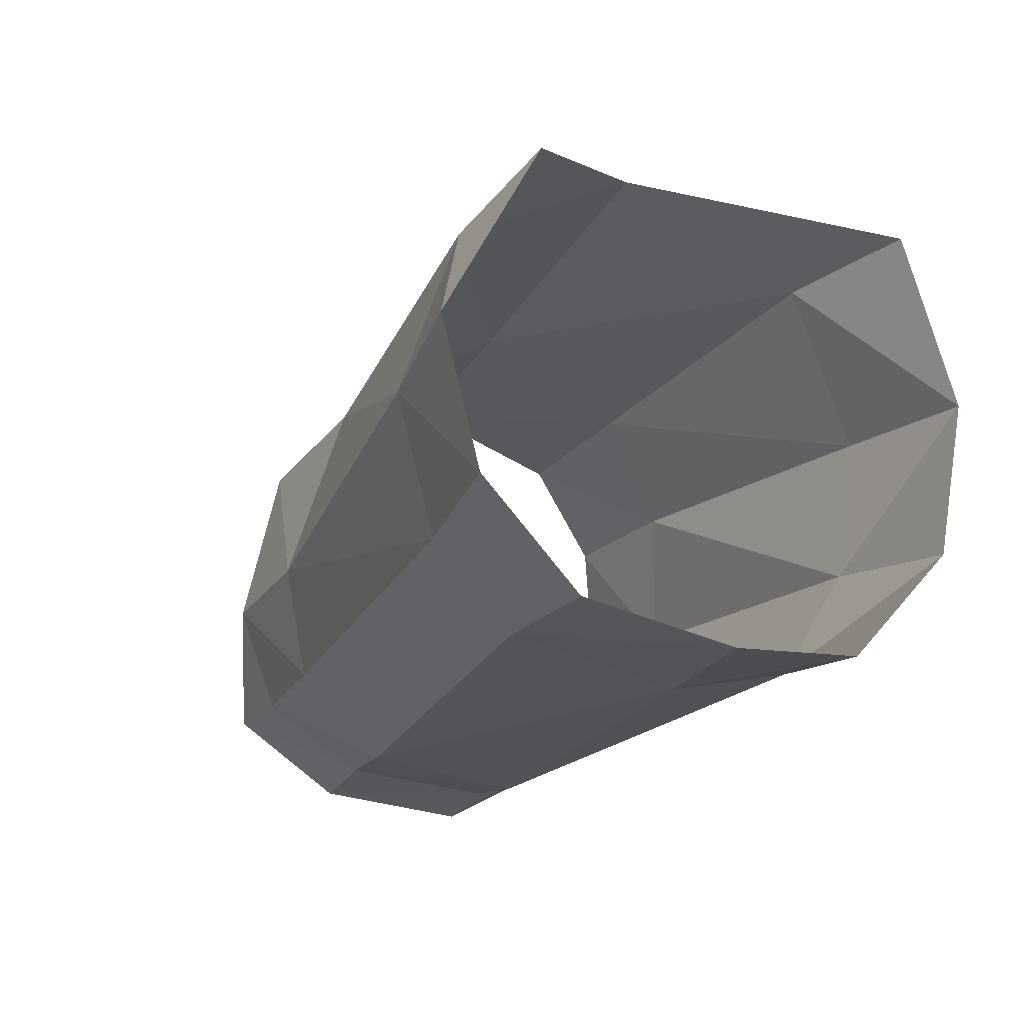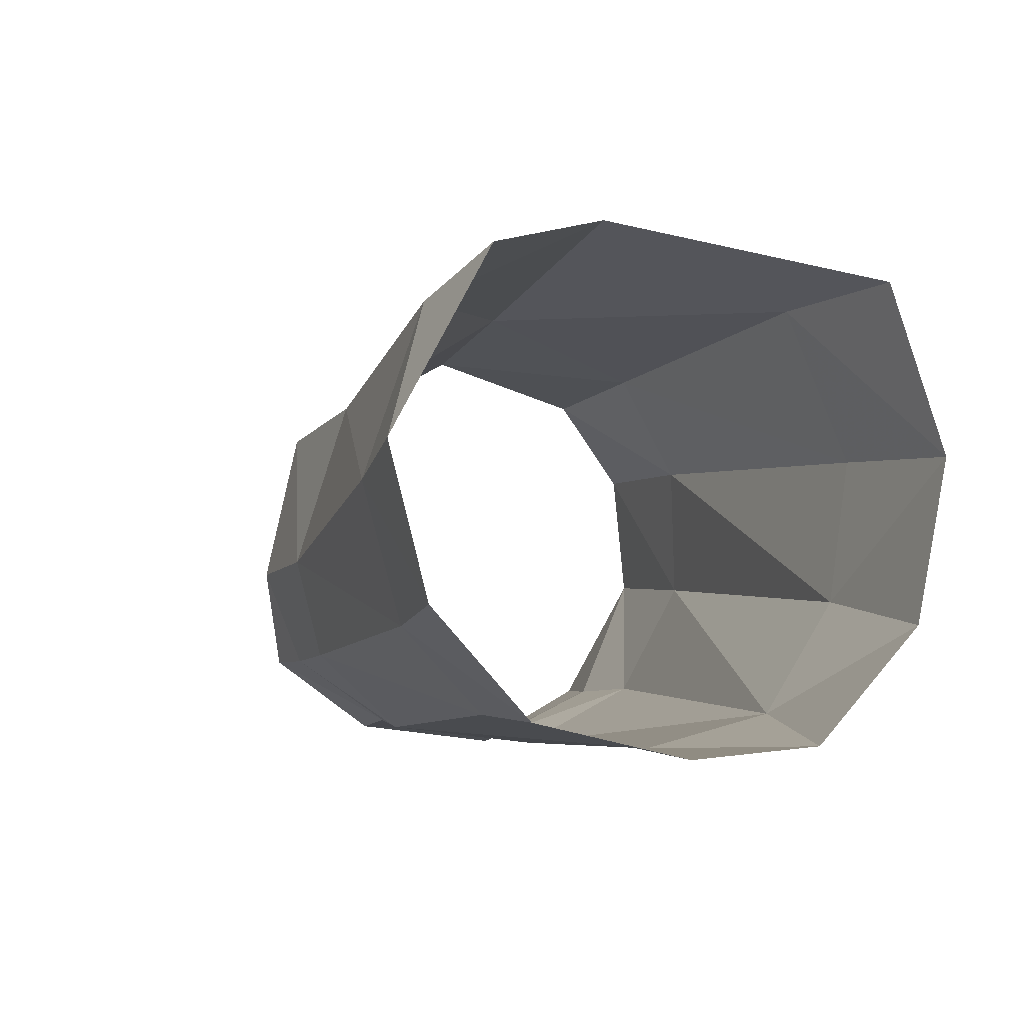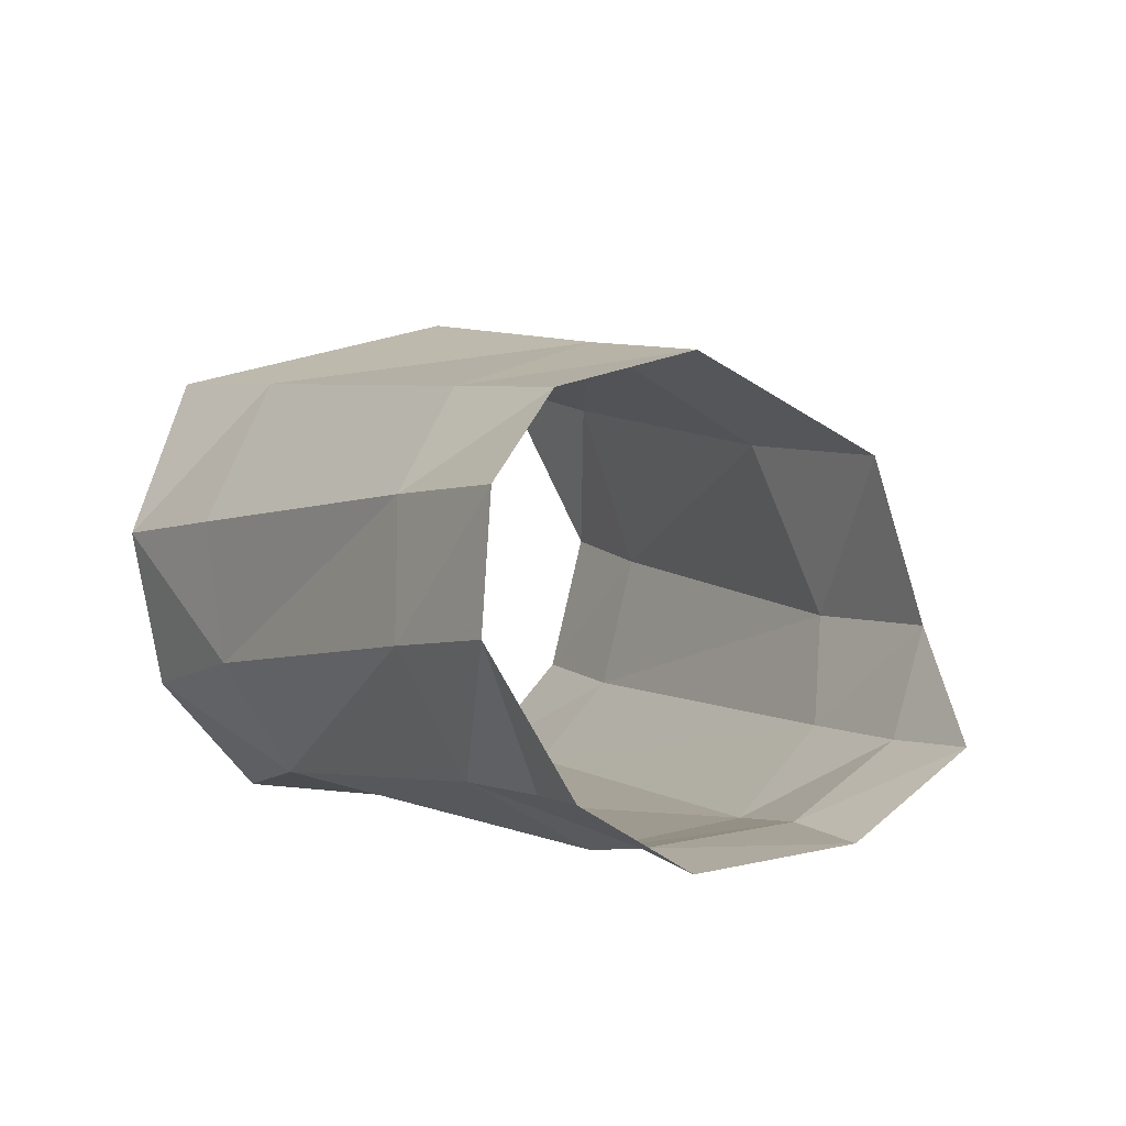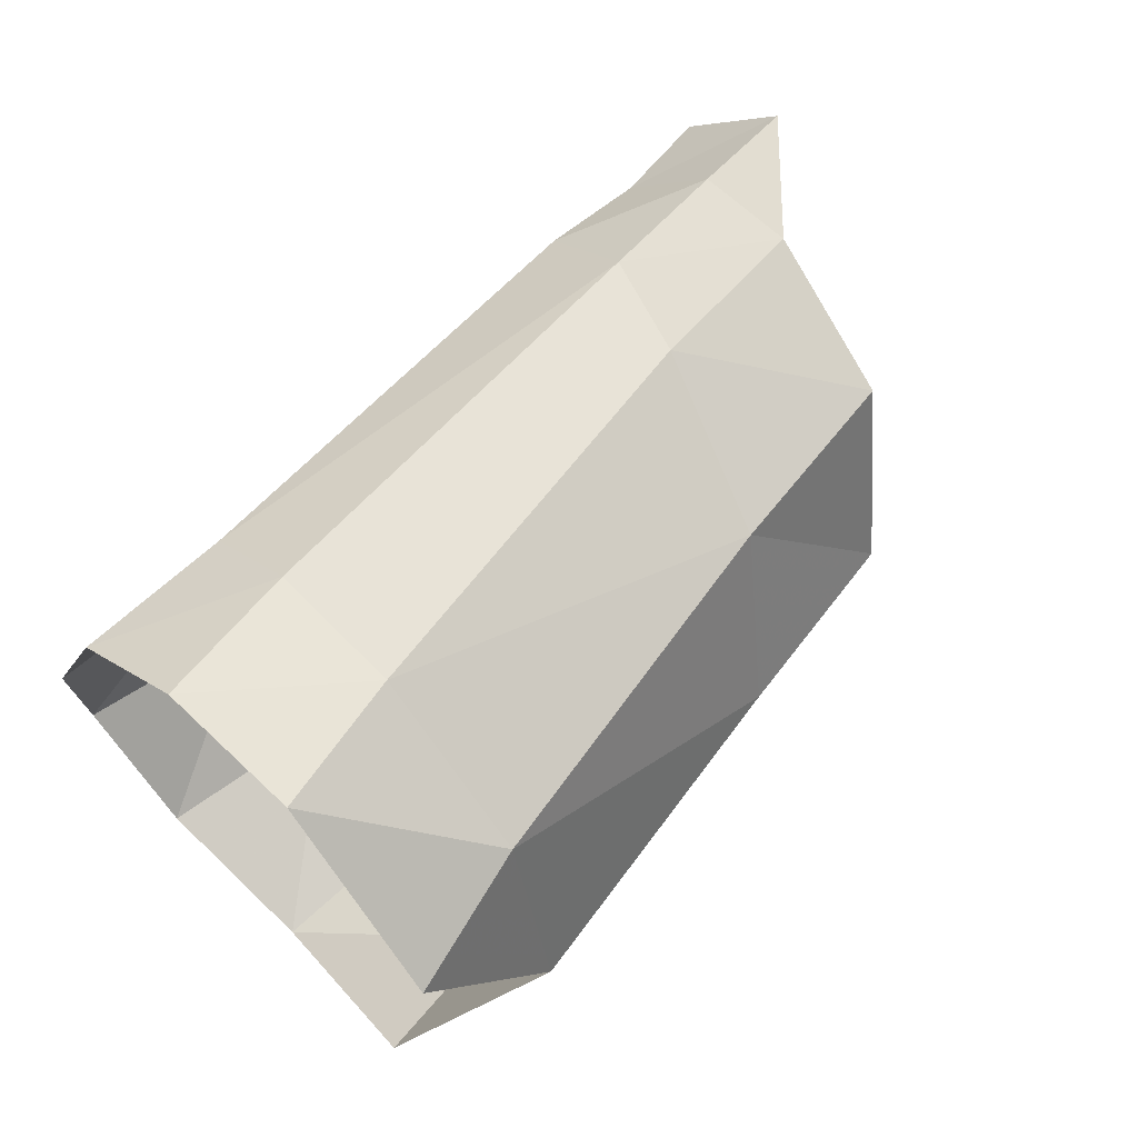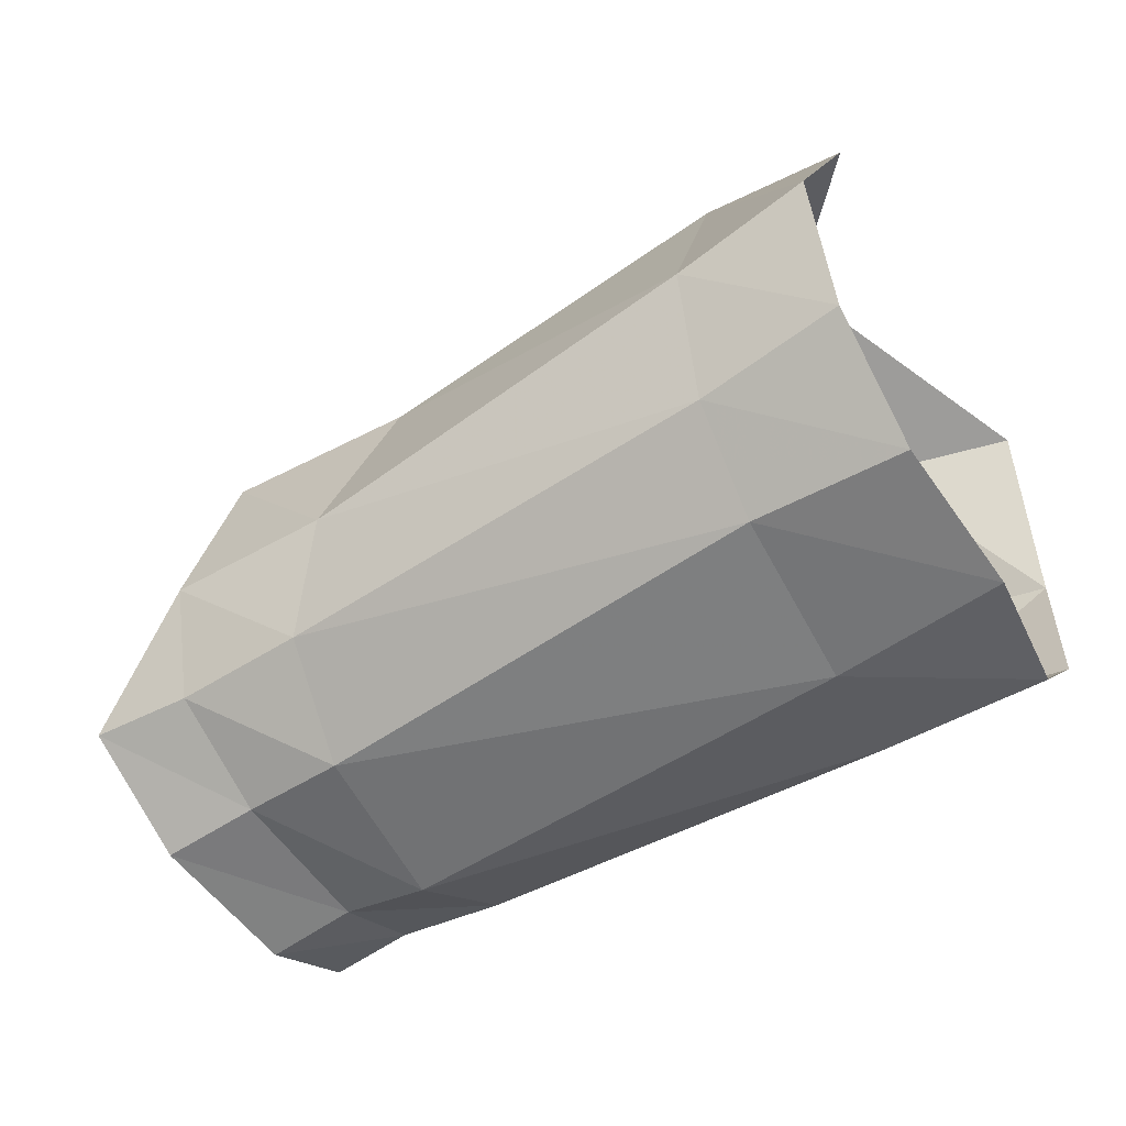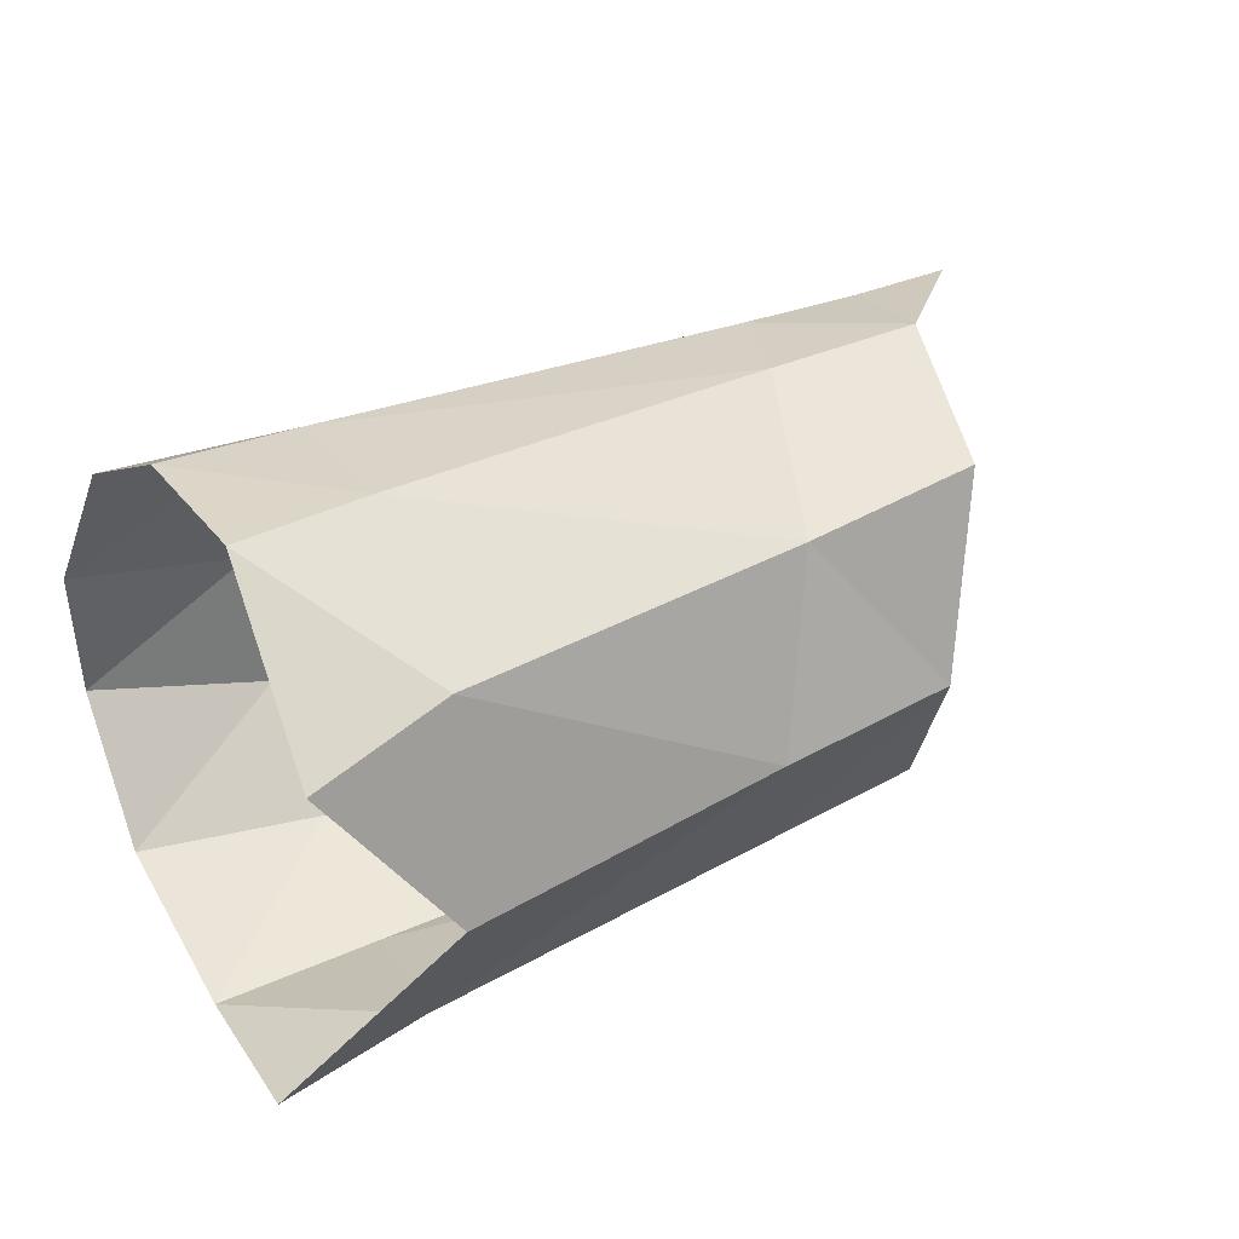
<metadata>
{"format":"obj","ext":"obj","renderer":"f3d","projection":"perspective","resolution":1024,"background":"white","views":[{"elev":-17.6,"azim":57.3,"up":"+Y"},{"elev":-3.2,"azim":63.1,"up":"+Y"},{"elev":-1.8,"azim":-127.8,"up":"+Y"},{"elev":76.2,"azim":136.4,"up":"+Z"},{"elev":-48.7,"azim":22.4,"up":"+Y"},{"elev":47.4,"azim":151.8,"up":"+Z"}]}
</metadata>
<code>
v -0.005406 -0.007007 0.004185
v -0.00469 -0.008292 -0.002065
v 0.001446 -0.008325 -0.000132
v 0.000113 -0.007048 0.005082
v -0.005269 0.007316 0.006488
v -0.005899 0.001099 0.008527
v -0.001042 0.002125 0.009688
v -0.000273 0.008612 0.006266
v -0.003848 0.01047 0.000132
v -0.005886 -0.003921 0.007047
v -0.000756 -0.003233 0.008343
v 0.001616 -0.007984 -0.005129
v 0.001998 -0.003888 -0.009038
v 0.001799 0.008043 -0.008111
v -0.0172 0.002645 -0.0107
v -0.004172 0.002249 -0.01055
v -0.004468 -0.003013 -0.009938
v -0.01838 -0.002321 -0.01157
v 0.001726 0.002036 -0.01055
v -0.003492 0.007664 -0.007382
v -0.0217 -0.008174 0.00028
v -0.0212 -0.008958 -0.005836
v -0.02185 -0.005112 0.003668
v -0.01827 0.004907 0.004016
v -0.0205 -0.001269 0.005241
v -0.004578 -0.007138 -0.007121
v -0.02024 -0.006638 -0.01006
v -0.01654 0.006434 -0.007973
v -0.01565 0.008518 -0.001337
v -0.02247 0.005875 -0.008266
v -0.02237 0.00753 -0.002197
v -0.02488 0.004112 0.003586
v -0.02626 -0.001652 0.004445
v -0.02647 -0.005427 0.002781
v -0.02321 0.002642 -0.01127
v -0.02434 -0.002113 -0.01246
v -0.02397 -0.006864 -0.01007
v -0.02884 -0.008455 -0.001333
v -0.03007 -0.005532 0.002388
v -0.0254 -0.00803 -0.000716
v -0.0243 -0.00867 -0.006206
v -0.02745 -0.009188 -0.006802
v -0.02715 -0.006938 -0.01104
f 2 3 1
f 1 3 4
f 6 7 5
f 5 7 8
f 5 8 9
f 10 11 6
f 6 11 7
f 16 17 15
f 15 17 18
f 20 9 14
f 1 21 2
f 2 21 22
f 10 23 1
f 1 23 21
f 1 4 10
f 10 4 11
f 5 24 6
f 6 24 25
f 2 22 26
f 26 22 27
f 20 16 28
f 28 16 15
f 16 19 17
f 17 19 13
f 17 26 18
f 18 26 27
f 9 20 29
f 29 20 28
f 6 25 10
f 10 25 23
f 24 5 29
f 29 5 9
f 16 20 19
f 19 20 14
f 17 13 26
f 26 13 12
f 26 12 2
f 2 12 3
f 29 28 31
f 31 28 30
f 29 31 24
f 24 31 32
f 24 32 25
f 25 32 33
f 25 33 23
f 23 33 34
f 28 15 30
f 30 15 35
f 15 18 35
f 35 18 36
f 18 27 36
f 36 27 37
f 33 39 34
f 23 34 21
f 21 34 40
f 22 41 27
f 27 41 37
f 41 22 40
f 40 22 21
f 40 38 41
f 41 38 42
f 41 42 37
f 37 42 43
f 38 40 39
f 39 40 34
f 43 36 37

</code>
